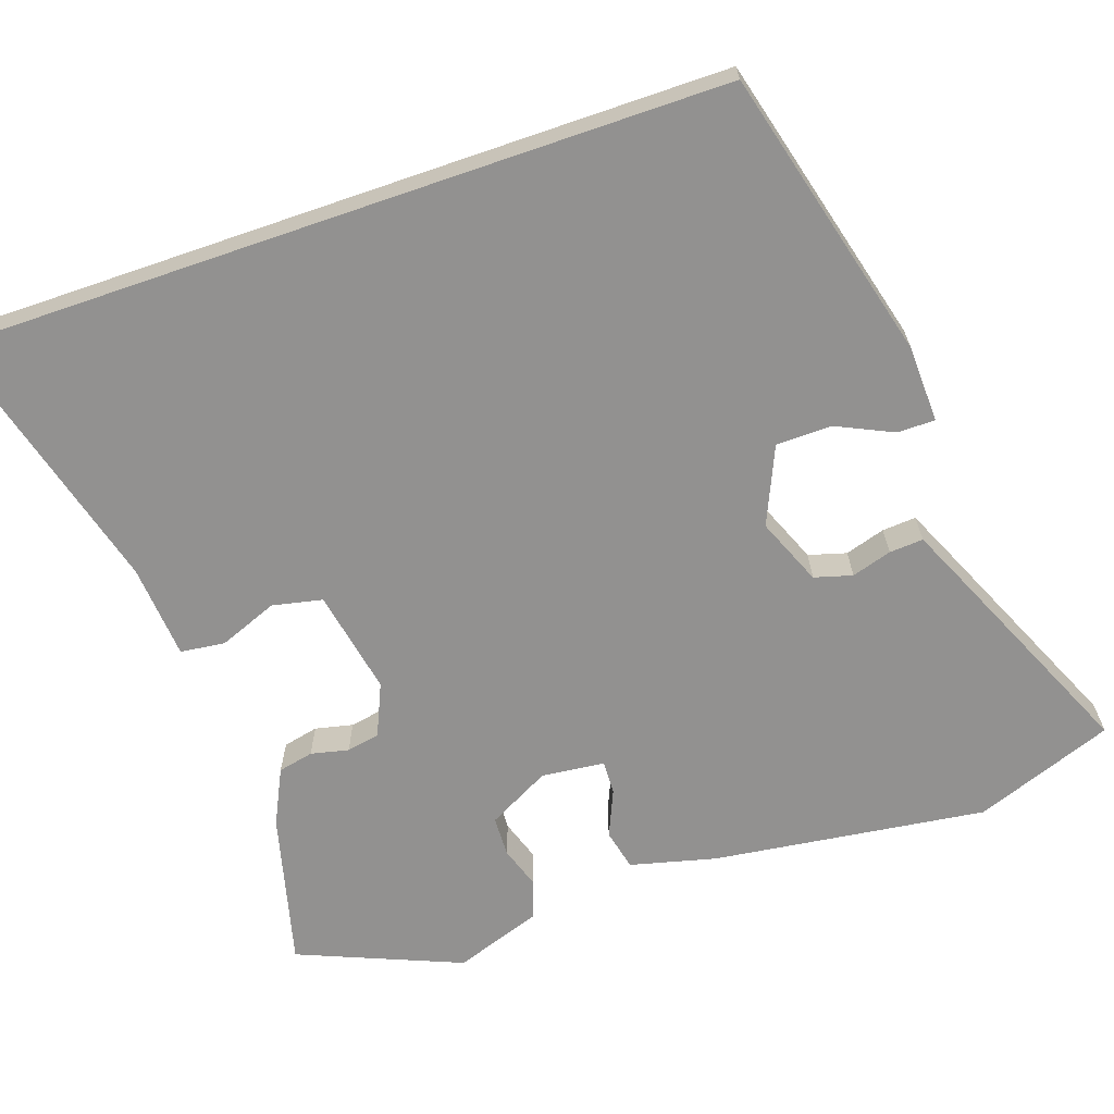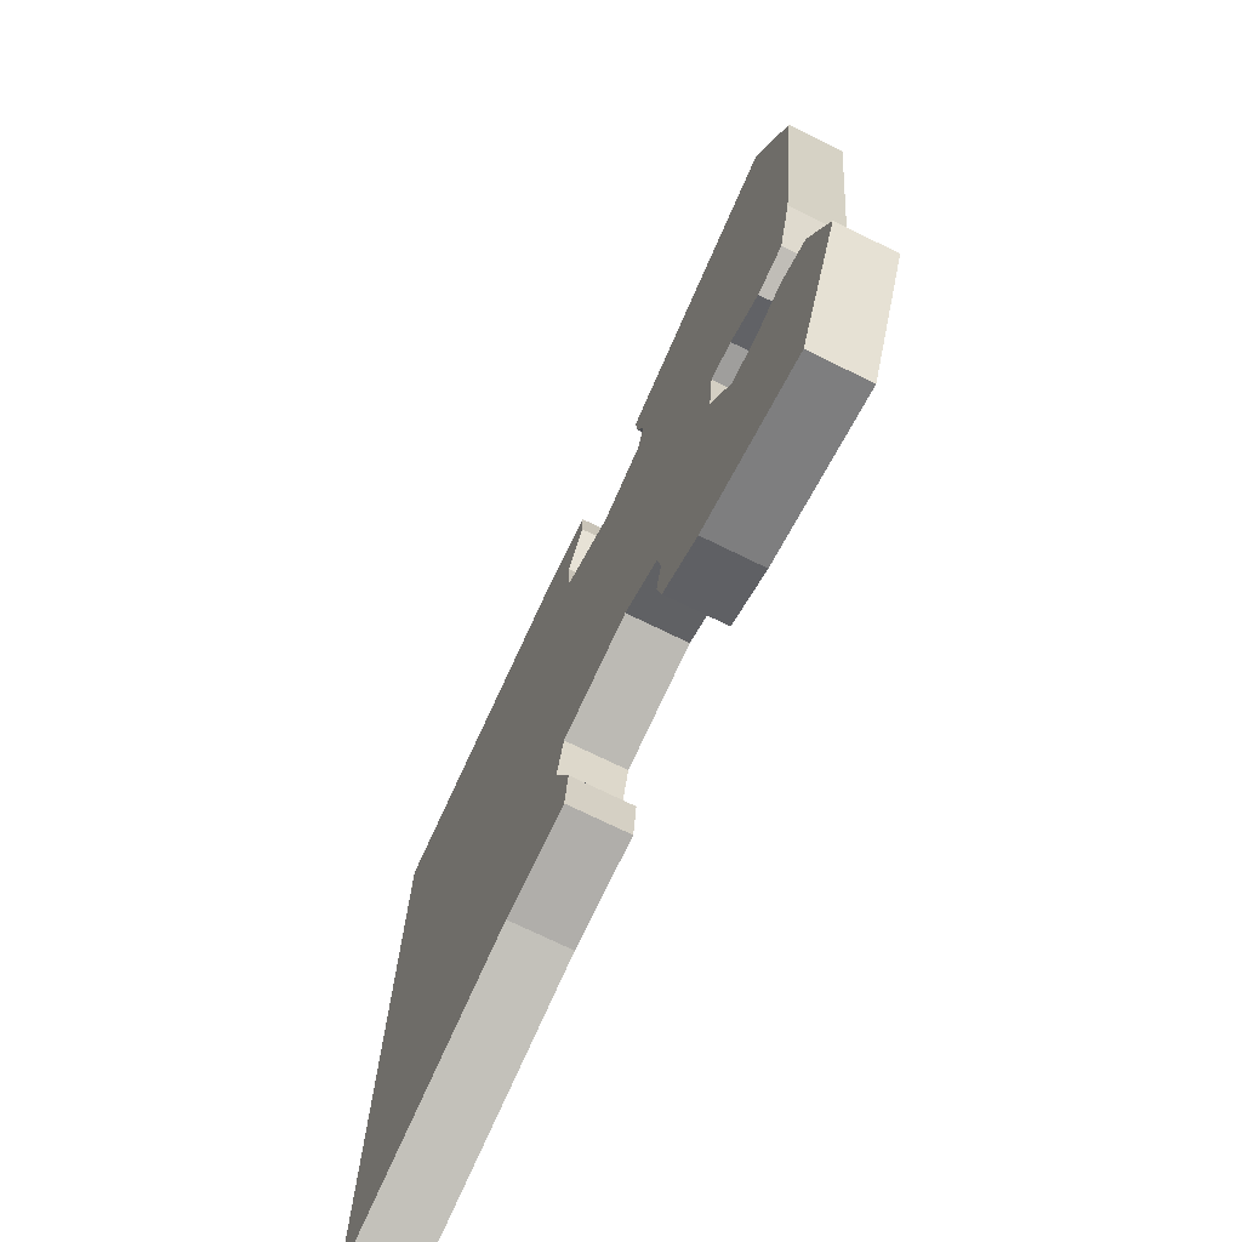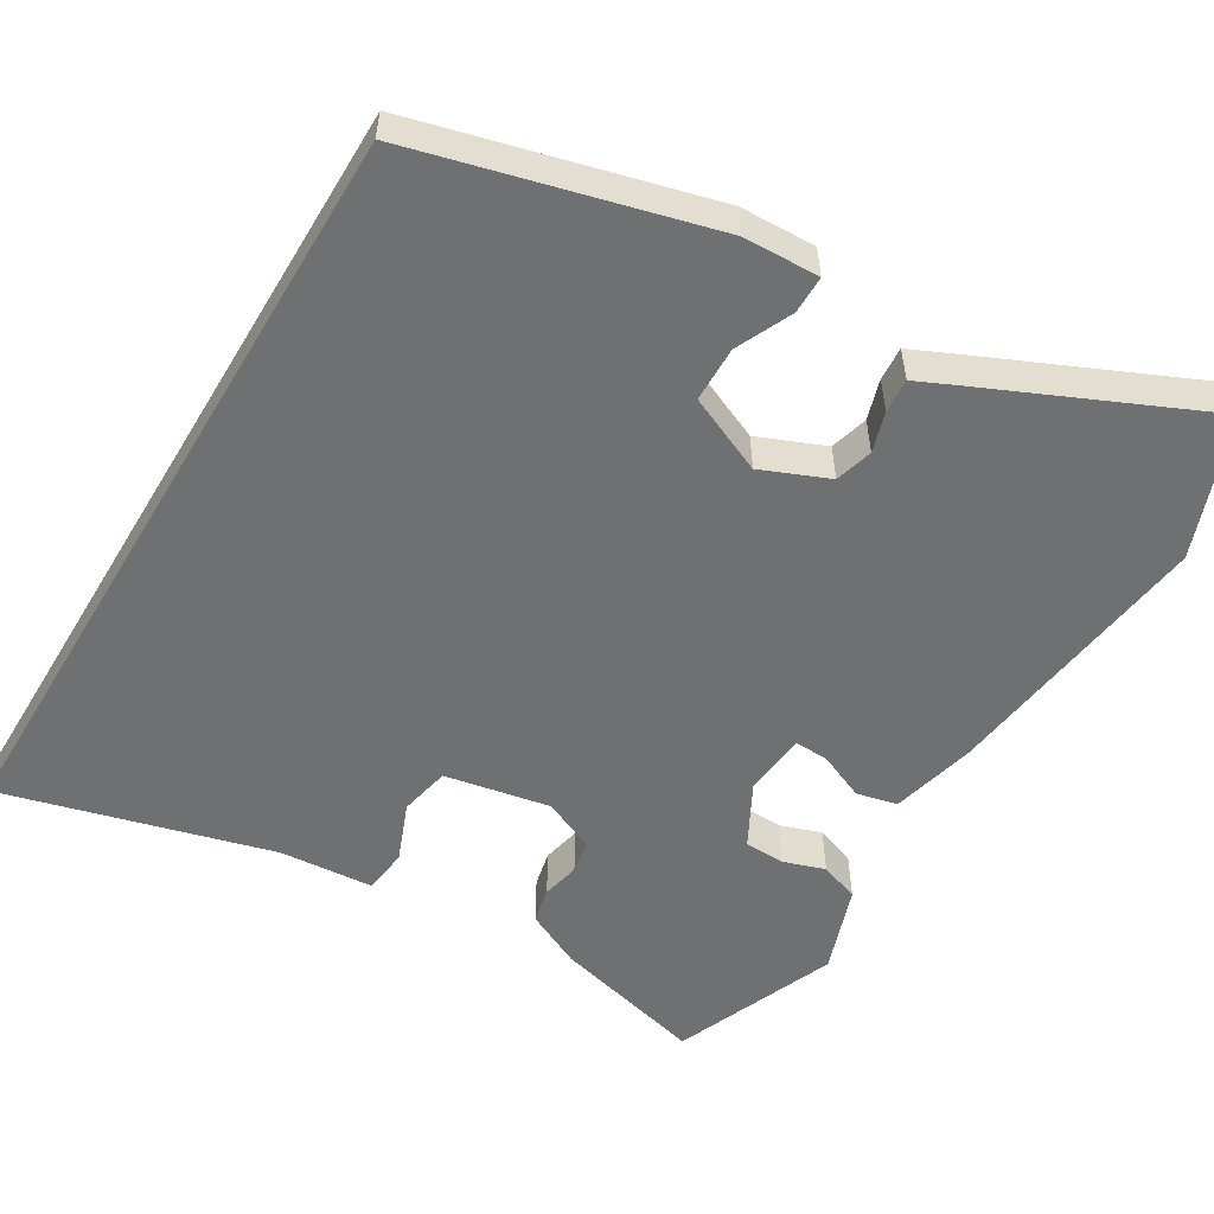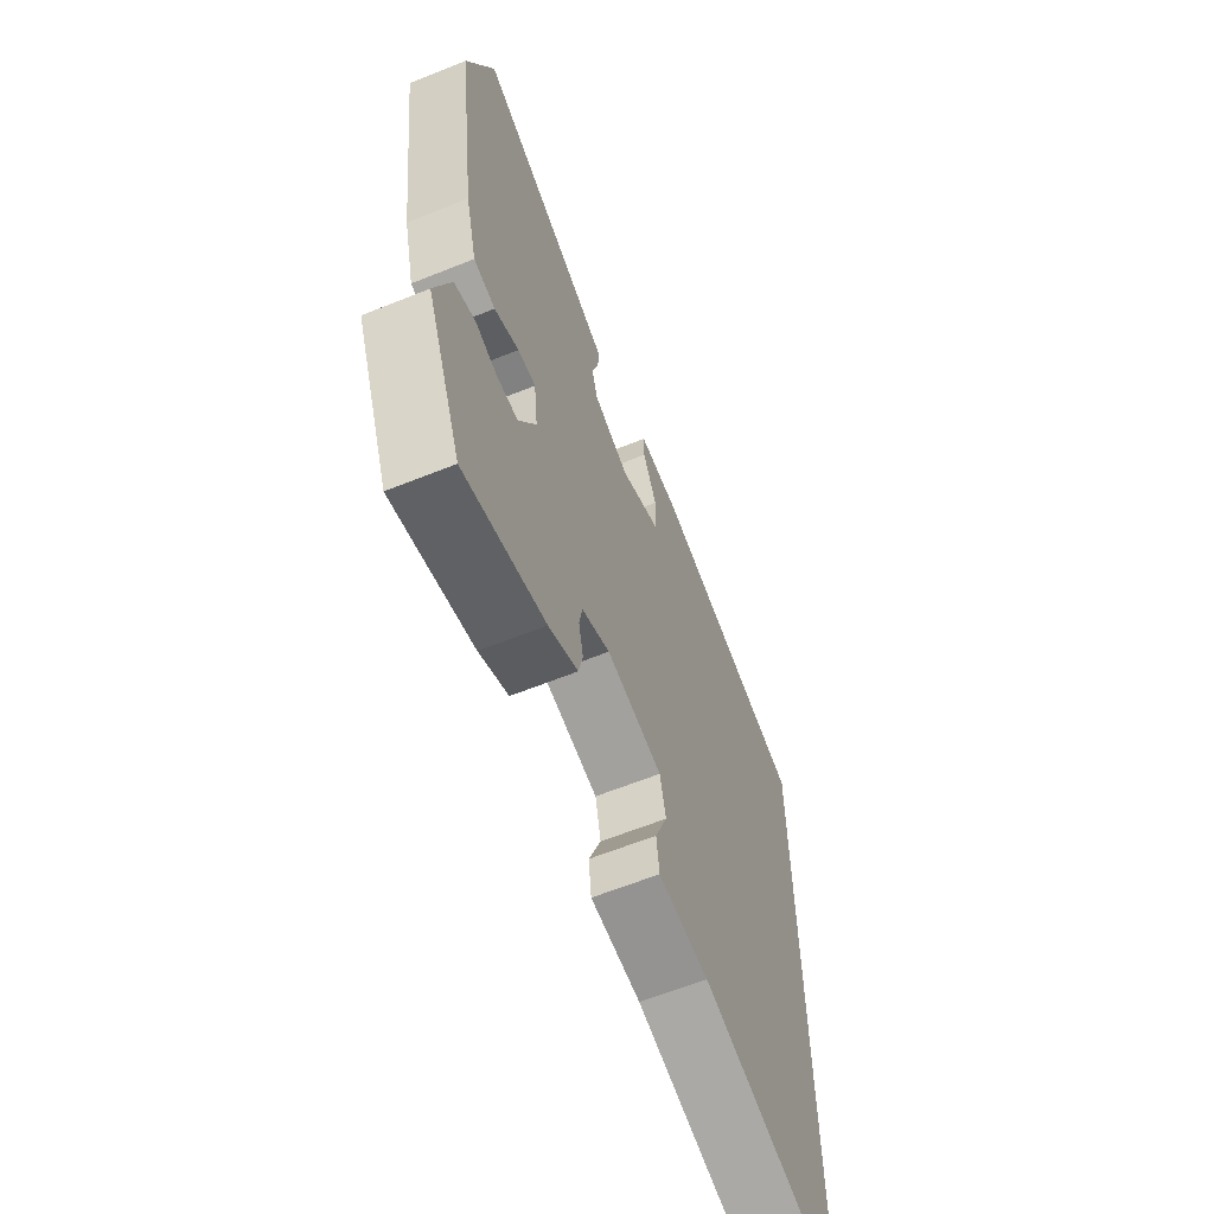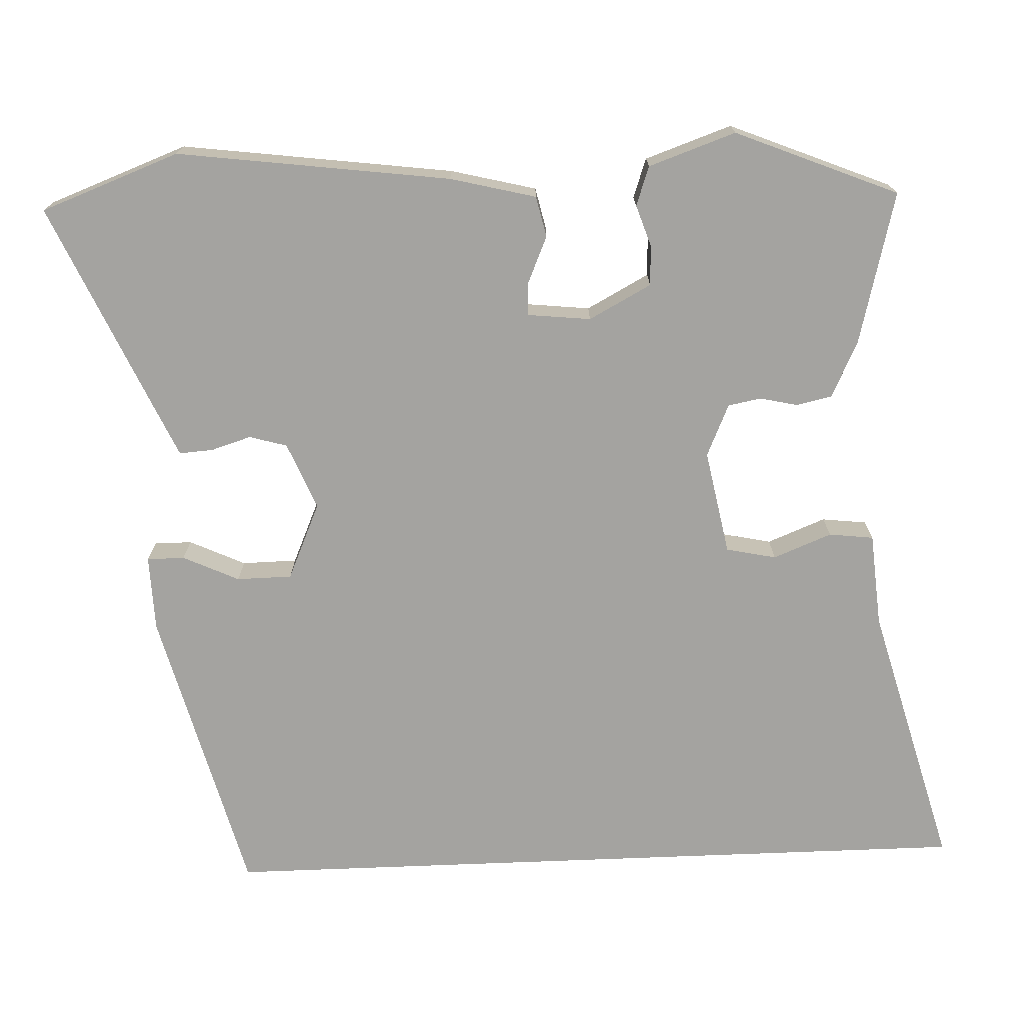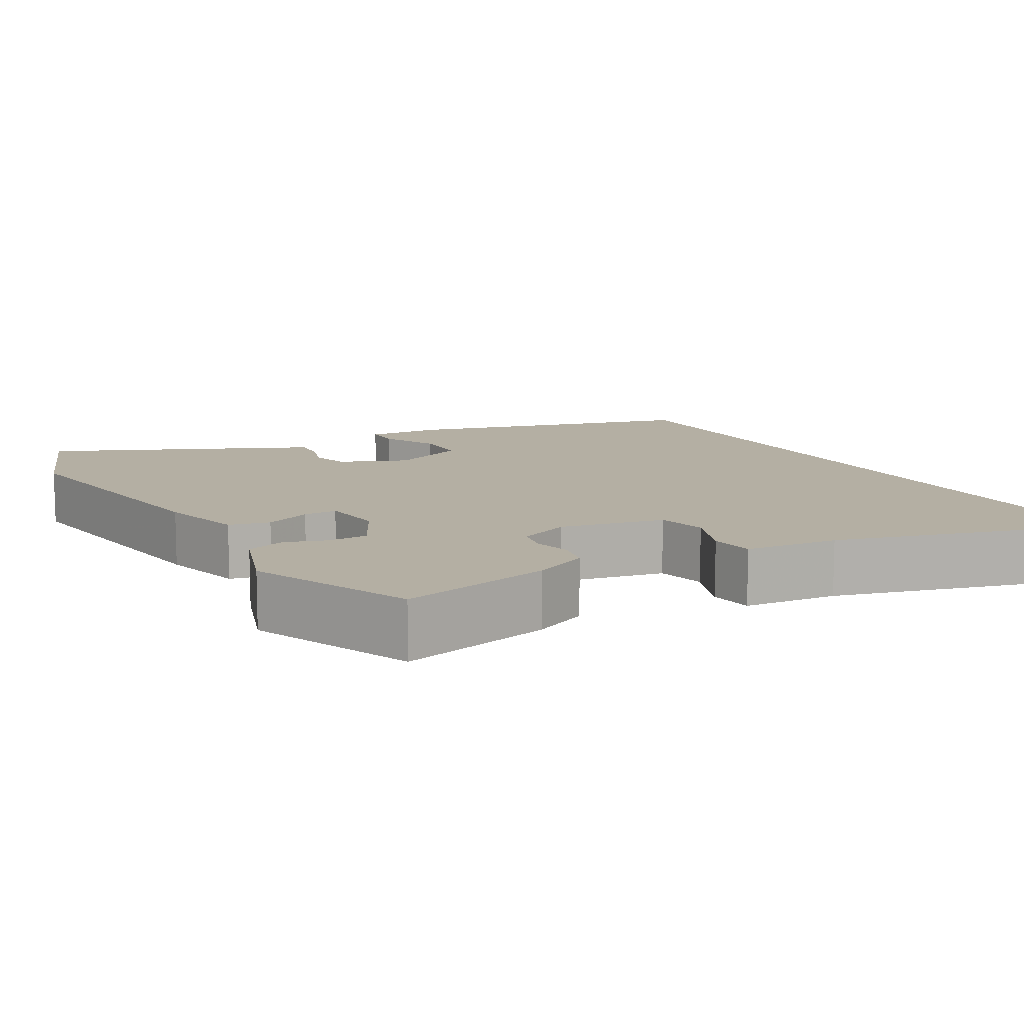
<metadata>
{"format":"obj","ext":"obj","renderer":"f3d","projection":"perspective","resolution":1024,"background":"white","views":[{"elev":-66.1,"azim":-71.0,"up":"+Y"},{"elev":-73.4,"azim":63.9,"up":"+Z"},{"elev":-54.9,"azim":-30.9,"up":"+Y"},{"elev":-62.7,"azim":112.2,"up":"+Z"},{"elev":-72.9,"azim":92.3,"up":"+Y"},{"elev":11.2,"azim":150.4,"up":"+Y"}]}
</metadata>
<code>
v 0.443 0.07 -0.525
v 0.244 0.07 -0.474
v 0.172 0.07 -0.439
v 0.162 0.07 -0.393
v 0.173 0.07 -0.344
v 0.165 0.07 -0.301
v 0.097 0.07 -0.271
v -0.039 0.07 -0.297
v -0.053 0.07 -0.362
v -0.023 0.07 -0.438
v -0.03 0.07 -0.496
v -0.152 0.07 -0.506
v -0.5 0.07 -0.6
v -0.5 0.07 0.398
v -0.12 0.07 0.497
v -0.021 0.07 0.5
v -0.021 0.07 0.451
v -0.055 0.07 0.378
v -0.054 0.07 0.306
v 0.046 0.07 0.262
v 0.133 0.07 0.298
v 0.147 0.07 0.347
v 0.131 0.07 0.399
v 0.128 0.07 0.443
v 0.183 0.07 0.468
v 0.465 0.07 0.594
v 0.532 0.07 0.414
v 0.485 0.07 0.059
v 0.457 0.07 -0.052
v 0.404 0.07 -0.064
v 0.344 0.07 -0.038
v 0.3 0.07 -0.036
v 0.291 0.07 -0.118
v 0.334 0.07 -0.199
v 0.386 0.07 -0.201
v 0.44 0.07 -0.183
v 0.491 0.07 -0.201
v 0.53 0.07 -0.314
v 0.443 0 -0.525
v 0.244 0 -0.474
v 0.172 0 -0.439
v 0.162 0 -0.393
v 0.173 0 -0.344
v 0.165 0 -0.301
v 0.097 0 -0.271
v -0.039 0 -0.297
v -0.053 0 -0.362
v -0.023 0 -0.438
v -0.03 0 -0.496
v -0.152 0 -0.506
v -0.5 0 -0.6
v -0.5 0 0.398
v -0.12 0 0.497
v -0.021 0 0.5
v -0.021 0 0.451
v -0.055 0 0.378
v -0.054 0 0.306
v 0.046 0 0.262
v 0.133 0 0.298
v 0.147 0 0.347
v 0.131 0 0.399
v 0.128 0 0.443
v 0.183 0 0.468
v 0.465 0 0.594
v 0.532 0 0.414
v 0.485 0 0.059
v 0.457 0 -0.052
v 0.404 0 -0.064
v 0.344 0 -0.038
v 0.3 0 -0.036
v 0.291 0 -0.118
v 0.334 0 -0.199
v 0.386 0 -0.201
v 0.44 0 -0.183
v 0.491 0 -0.201
v 0.53 0 -0.314
f 3 4 5
f 2 3 5
f 1 2 5
f 38 1 5
f 37 38 5
f 36 37 5
f 35 36 5
f 34 35 5 6
f 33 34 6 7
f 32 33 7 8
f 29 30 31
f 28 29 31
f 27 28 31
f 26 27 31
f 25 26 31
f 24 25 31
f 23 24 31
f 22 23 31
f 21 22 31 32
f 20 21 32 8
f 16 17 18
f 15 16 18
f 14 15 18
f 14 18 19
f 13 14 19
f 12 13 19
f 9 10 11 12
f 12 19 20
f 9 12 20
f 8 9 20
f 43 42 41
f 43 41 40
f 43 40 39
f 43 39 76
f 43 76 75
f 43 75 74
f 43 74 73
f 44 43 73 72
f 45 44 72 71
f 46 45 71 70
f 69 68 67
f 69 67 66
f 69 66 65
f 69 65 64
f 69 64 63
f 69 63 62
f 69 62 61
f 69 61 60
f 70 69 60 59
f 46 70 59 58
f 56 55 54
f 56 54 53
f 56 53 52
f 57 56 52
f 57 52 51
f 57 51 50
f 50 49 48 47
f 58 57 50
f 58 50 47
f 58 47 46
f 1 39 40 2
f 2 40 41 3
f 3 41 42 4
f 4 42 43 5
f 5 43 44 6
f 6 44 45 7
f 7 45 46 8
f 8 46 47 9
f 9 47 48 10
f 10 48 49 11
f 11 49 50 12
f 12 50 51 13
f 13 51 52 14
f 14 52 53 15
f 15 53 54 16
f 16 54 55 17
f 17 55 56 18
f 18 56 57 19
f 19 57 58 20
f 20 58 59 21
f 21 59 60 22
f 22 60 61 23
f 23 61 62 24
f 24 62 63 25
f 25 63 64 26
f 26 64 65 27
f 27 65 66 28
f 28 66 67 29
f 29 67 68 30
f 30 68 69 31
f 31 69 70 32
f 32 70 71 33
f 33 71 72 34
f 34 72 73 35
f 35 73 74 36
f 36 74 75 37
f 37 75 76 38
f 38 76 39 1

</code>
